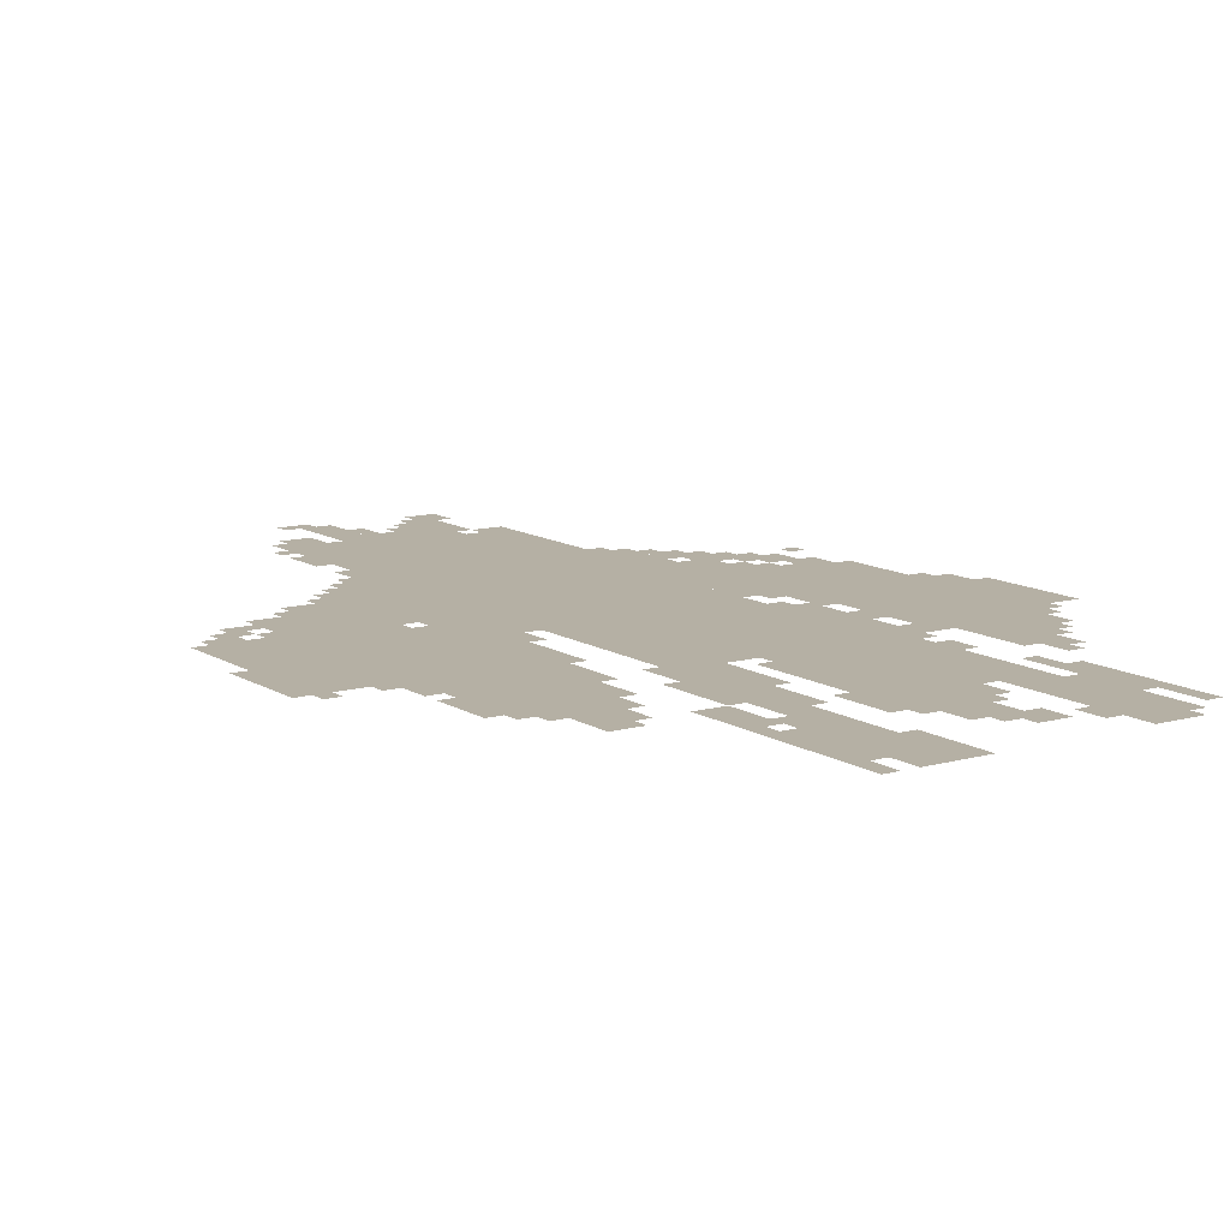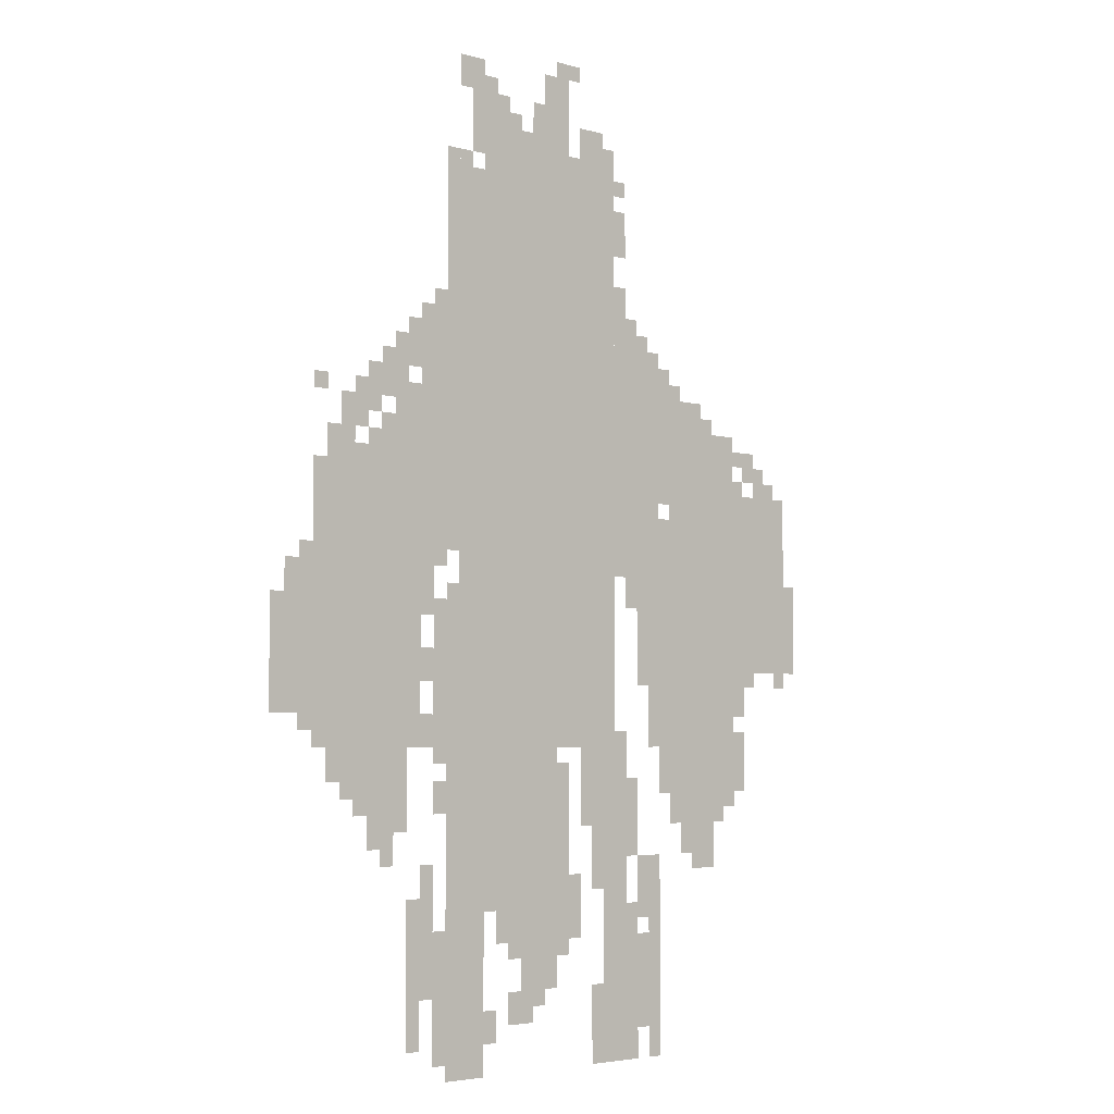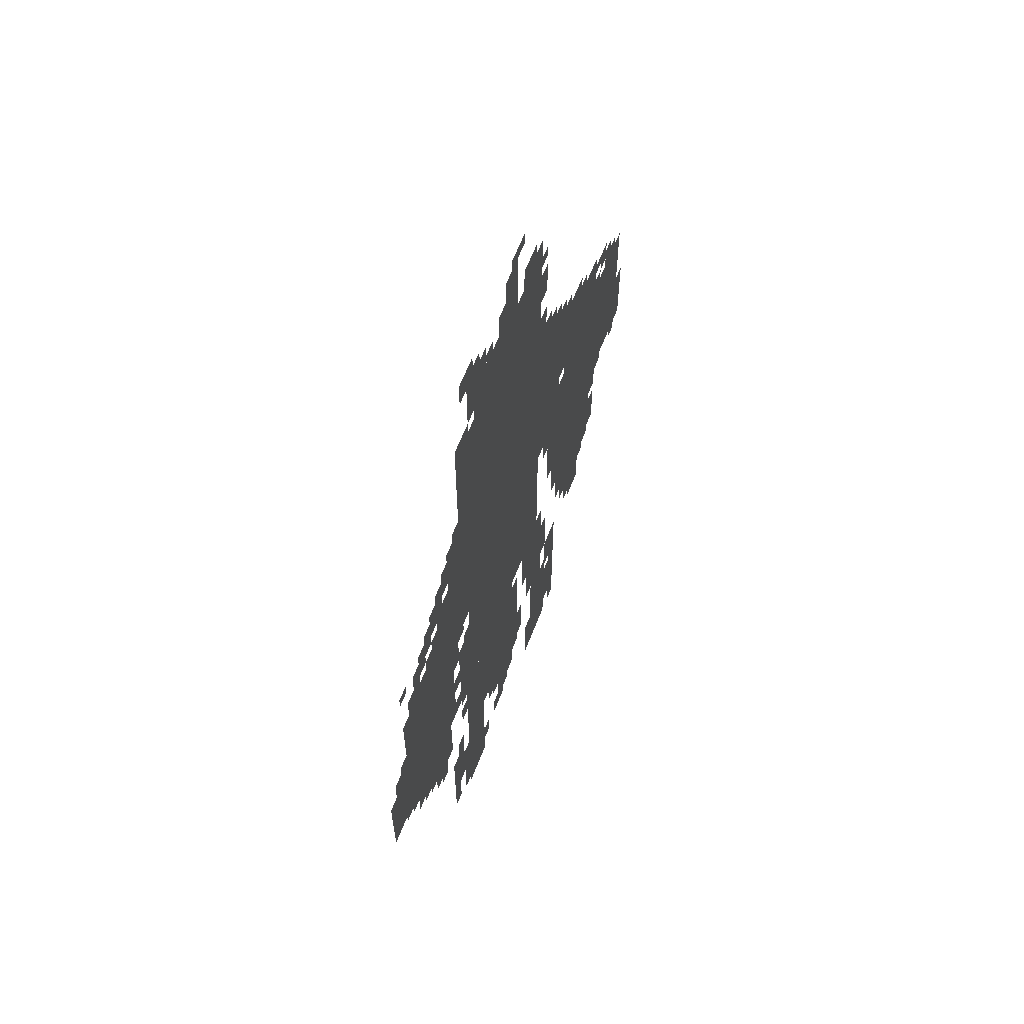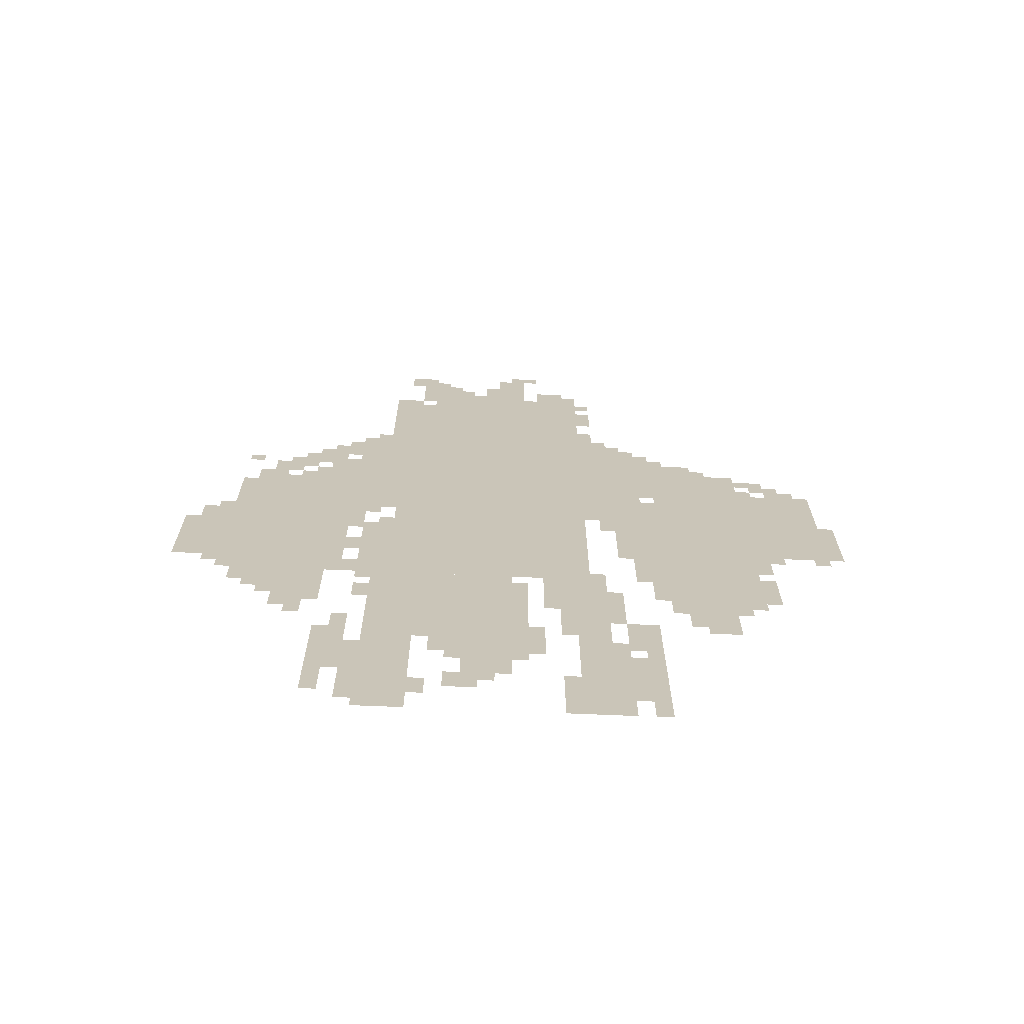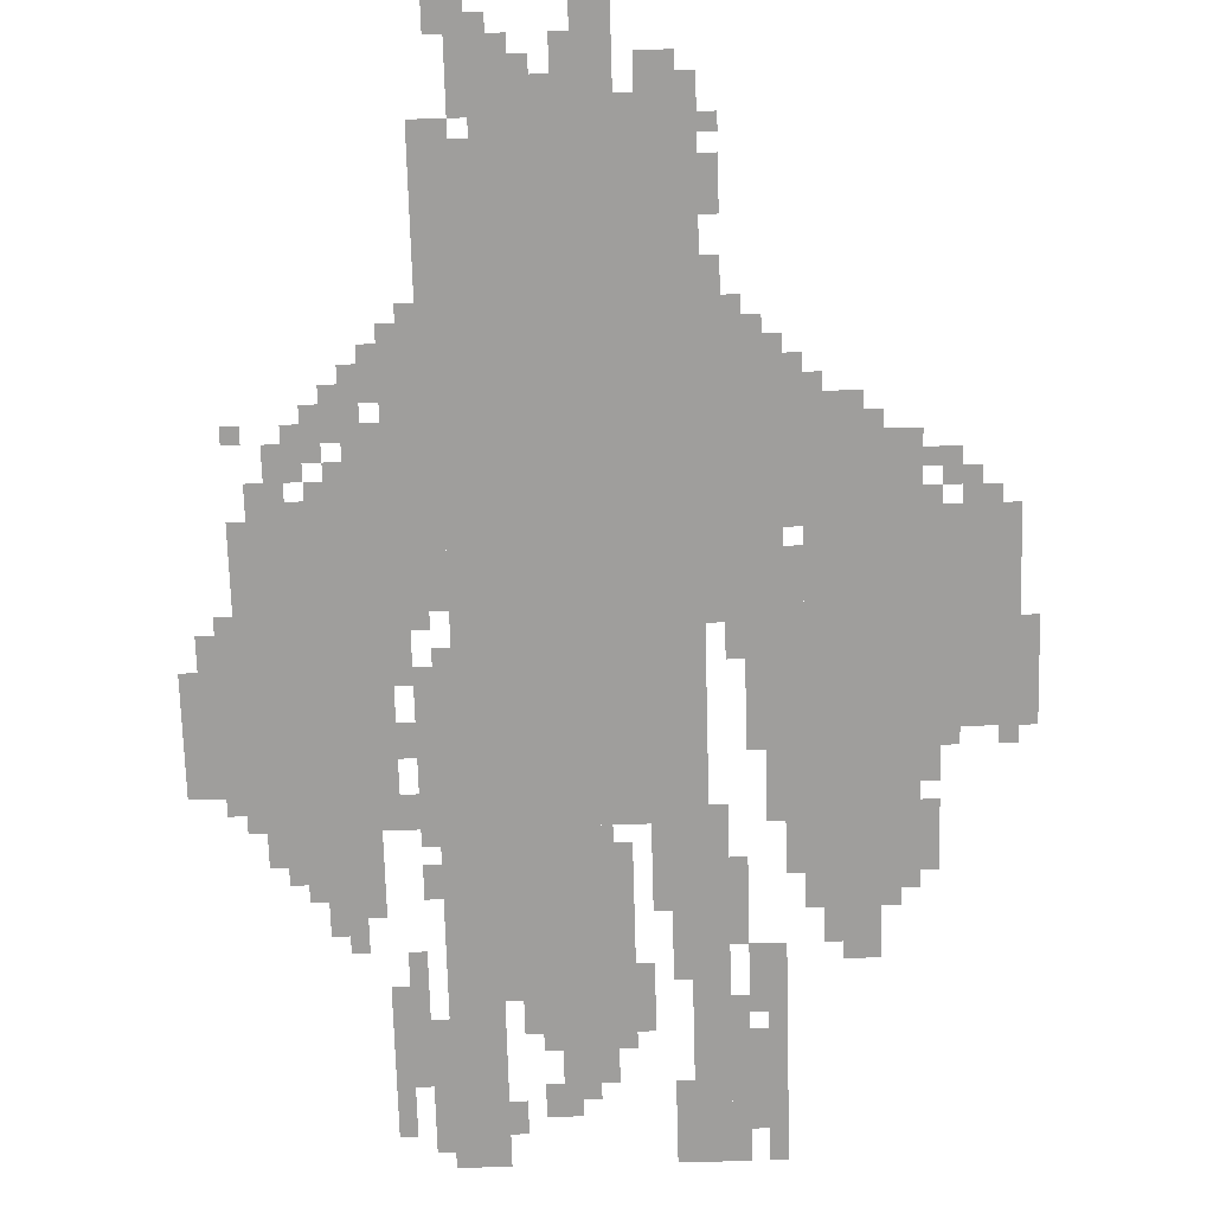
<metadata>
{"format":"obj","ext":"obj","renderer":"f3d","projection":"perspective","resolution":1024,"background":"white","views":[{"elev":11.6,"azim":-34.3,"up":"+Z"},{"elev":-4.4,"azim":138.2,"up":"+Y"},{"elev":64.1,"azim":111.3,"up":"+Y"},{"elev":-69.9,"azim":177.6,"up":"+Y"},{"elev":-71.0,"azim":-178.4,"up":"+Z"}]}
</metadata>
<code>
g zhaozhi_rw-mesh
v -448 639 0
v -448 1215 0
v -864 1215 0
v -864 639 0
v -448 1215 0
v -448 1791 0
v -864 1791 0
v -864 1215 0
v -416 319 0
v -416 639 0
v -704 639 0
v -704 319 0
v -1024 895 0
v -1024 1311 0
v -1216 1311 0
v -1216 895 0
v -1024 511 0
v -1024 895 0
v -1216 895 0
v -1216 511 0
v -96 895 0
v -96 1183 0
v -352 1183 0
v -352 895 0
v -96 639 0
v -96 895 0
v -352 895 0
v -352 639 0
v -1216 799 0
v -1216 1183 0
v -1376 1183 0
v -1376 799 0
v -384 31 0
v -384 287 0
v -512 287 0
v -512 31 0
v -864 1215 0
v -864 1471 0
v -992 1471 0
v -992 1215 0
v -864 991 0
v -864 1215 0
v -992 1215 0
v -992 991 0
v -352 1247 0
v -352 1503 0
v -448 1503 0
v -448 1247 0
v -352 1023 0
v -352 1247 0
v -448 1247 0
v -448 1023 0
v 0 703 0
v 0 927 0
v -96 927 0
v -96 703 0
v -832 319 0
v -832 639 0
v -896 639 0
v -896 319 0
v -832 0 0
v -832 319 0
v -896 319 0
v -896 0 0
v -896 63 0
v -896 255 0
v -992 255 0
v -992 63 0
v -192 511 0
v -192 639 0
v -320 639 0
v -320 511 0
v -576 223 0
v -576 319 0
v -736 319 0
v -736 223 0
v -512 1791 0
v -512 1855 0
v -704 1855 0
v -704 1791 0
v -960 799 0
v -960 991 0
v -1024 991 0
v -1024 799 0
v -704 1791 0
v -704 1855 0
v -864 1855 0
v -864 1791 0
v -384 767 0
v -384 927 0
v -448 927 0
v -448 767 0
v -960 639 0
v -960 799 0
v -1024 799 0
v -1024 639 0
v -480 1855 0
v -480 1951 0
v -576 1951 0
v -576 1855 0
v -1056 415 0
v -1056 511 0
v -1152 511 0
v -1152 415 0
v -384 639 0
v -384 767 0
v -448 767 0
v -448 639 0
v -928 287 0
v -928 415 0
v -992 415 0
v -992 287 0
v -768 543 0
v -768 639 0
v -832 639 0
v -832 543 0
v -320 255 0
v -320 351 0
v -384 351 0
v -384 255 0
v -1024 1311 0
v -1024 1375 0
v -1120 1375 0
v -1120 1311 0
v -608 159 0
v -608 223 0
v -704 223 0
v -704 159 0
v -320 159 0
v -320 255 0
v -384 255 0
v -384 159 0
v -288 1247 0
v -288 1343 0
v -352 1343 0
v -352 1247 0
v -672 1919 0
v -672 2015 0
v -736 2015 0
v -736 1919 0
v -704 447 0
v -704 607 0
v -736 607 0
v -736 447 0
v -416 1663 0
v -416 1823 0
v -448 1823 0
v -448 1663 0
v -992 1279 0
v -992 1439 0
v -1024 1439 0
v -1024 1279 0
v -416 1503 0
v -416 1663 0
v -448 1663 0
v -448 1503 0
v -448 1951 0
v -448 2015 0
v -512 2015 0
v -512 1951 0
v -576 95 0
v -576 159 0
v -640 159 0
v -640 95 0
v -192 1279 0
v -192 1343 0
v -256 1343 0
v -256 1279 0
v -288 1375 0
v -288 1439 0
v -352 1439 0
v -352 1375 0
v -768 1855 0
v -768 1919 0
v -832 1919 0
v -832 1855 0
v -32 927 0
v -32 991 0
v -96 991 0
v -96 927 0
v -128 575 0
v -128 639 0
v -192 639 0
v -192 575 0
v -992 1151 0
v -992 1279 0
v -1024 1279 0
v -1024 1151 0
v -768 479 0
v -768 543 0
v -832 543 0
v -832 479 0
v -288 1183 0
v -288 1247 0
v -352 1247 0
v -352 1183 0
v -704 319 0
v -704 447 0
v -736 447 0
v -736 319 0
v -224 447 0
v -224 511 0
v -288 511 0
v -288 447 0
v -928 863 0
v -928 991 0
v -960 991 0
v -960 863 0
v -672 1855 0
v -672 1919 0
v -736 1919 0
v -736 1855 0
v -1376 895 0
v -1376 991 0
v -1408 991 0
v -1408 895 0
v -1376 799 0
v -1376 895 0
v -1408 895 0
v -1408 799 0
v -128 1183 0
v -128 1215 0
v -224 1215 0
v -224 1183 0
v -928 767 0
v -928 863 0
v -960 863 0
v -960 767 0
v -800 63 0
v -800 159 0
v -832 159 0
v -832 63 0
v -896 479 0
v -896 575 0
v -928 575 0
v -928 479 0
v -896 1471 0
v -896 1535 0
v -928 1535 0
v -928 1471 0
v -256 1215 0
v -256 1279 0
v -288 1279 0
v -288 1215 0
v -1216 1247 0
v -1216 1279 0
v -1280 1279 0
v -1280 1247 0
v -320 95 0
v -320 159 0
v -352 159 0
v -352 95 0
v -416 287 0
v -416 319 0
v -480 319 0
v -480 287 0
v -992 575 0
v -992 639 0
v -1024 639 0
v -1024 575 0
v -1216 735 0
v -1216 799 0
v -1248 799 0
v -1248 735 0
v -576 1855 0
v -576 1919 0
v -608 1919 0
v -608 1855 0
v -704 2015 0
v -704 2047 0
v -768 2047 0
v -768 2015 0
v -416 0 0
v -416 31 0
v -480 31 0
v -480 0 0
v -1248 1215 0
v -1248 1247 0
v -1312 1247 0
v -1312 1215 0
v -896 255 0
v -896 319 0
v -928 319 0
v -928 255 0
v -544 255 0
v -544 319 0
v -576 319 0
v -576 255 0
v -1088 383 0
v -1088 415 0
v -1152 415 0
v -1152 383 0
v -960 0 0
v -960 63 0
v -992 63 0
v -992 0 0
v -896 0 0
v -896 63 0
v -928 63 0
v -928 0 0
v -512 63 0
v -512 127 0
v -544 127 0
v -544 63 0
v -352 767 0
v -352 831 0
v -384 831 0
v -384 767 0
v -896 927 0
v -896 991 0
v -928 991 0
v -928 927 0
v -1280 1183 0
v -1280 1215 0
v -1344 1215 0
v -1344 1183 0
v -352 351 0
v -352 415 0
v -384 415 0
v -384 351 0
v -384 511 0
v -384 575 0
v -416 575 0
v -416 511 0
v -352 639 0
v -352 703 0
v -384 703 0
v -384 639 0
v -1216 543 0
v -1216 607 0
v -1248 607 0
v -1248 543 0
v -1216 607 0
v -1216 671 0
v -1248 671 0
v -1248 607 0
v -352 959 0
v -352 1023 0
v -384 1023 0
v -384 959 0
v -736 319 0
v -736 383 0
v -768 383 0
v -768 319 0
v -800 351 0
v -800 415 0
v -832 415 0
v -832 351 0
v -800 415 0
v -800 479 0
v -832 479 0
v -832 415 0
v -992 991 0
v -992 1055 0
v -1024 1055 0
v -1024 991 0
v -800 0 0
v -800 63 0
v -832 63 0
v -832 0 0
v -896 415 0
v -896 479 0
v -928 479 0
v -928 415 0
v -224 1183 0
v -224 1215 0
v -288 1215 0
v -288 1183 0
v -992 1055 0
v -992 1119 0
v -1024 1119 0
v -1024 1055 0
v -864 1471 0
v -864 1535 0
v -896 1535 0
v -896 1471 0
v -864 1535 0
v -864 1599 0
v -896 1599 0
v -896 1535 0
v -736 255 0
v -736 319 0
v -768 319 0
v -768 255 0
v -256 1343 0
v -256 1407 0
v -288 1407 0
v -288 1343 0
v -160 1247 0
v -160 1311 0
v -192 1311 0
v -192 1247 0
v -352 895 0
v -352 959 0
v -384 959 0
v -384 895 0
v -864 1695 0
v -864 1759 0
v -896 1759 0
v -896 1695 0
v -640 1887 0
v -640 1951 0
v -672 1951 0
v -672 1887 0
v -1120 1311 0
v -1120 1343 0
v -1152 1343 0
v -1152 1311 0
v -384 991 0
v -384 1023 0
v -416 1023 0
v -416 991 0
v -1248 767 0
v -1248 799 0
v -1280 799 0
v -1280 767 0
v -96 1311 0
v -96 1343 0
v -128 1343 0
v -128 1311 0
v -192 1247 0
v -192 1279 0
v -224 1279 0
v -224 1247 0
v -1216 1183 0
v -1216 1215 0
v -1248 1215 0
v -1248 1183 0
v -64 991 0
v -64 1023 0
v -96 1023 0
v -96 991 0
v -416 927 0
v -416 959 0
v -448 959 0
v -448 927 0
v -128 1215 0
v -128 1247 0
v -160 1247 0
v -160 1215 0
v -224 1215 0
v -224 1247 0
v -256 1247 0
v -256 1215 0
v -1344 767 0
v -1344 799 0
v -1376 799 0
v -1376 767 0
v -1024 479 0
v -1024 511 0
v -1056 511 0
v -1056 479 0
v -288 479 0
v -288 511 0
v -320 511 0
v -320 479 0
v -1152 479 0
v -1152 511 0
v -1184 511 0
v -1184 479 0
v -960 255 0
v -960 287 0
v -992 287 0
v -992 255 0
v -256 415 0
v -256 447 0
v -288 447 0
v -288 415 0
v -640 127 0
v -640 159 0
v -672 159 0
v -672 127 0
v -64 671 0
v -64 703 0
v -96 703 0
v -96 671 0
v -864 639 0
v -864 671 0
v -896 671 0
v -896 639 0
v -160 543 0
v -160 575 0
v -192 575 0
v -192 543 0
v -384 607 0
v -384 639 0
v -416 639 0
v -416 607 0
v -864 1663 0
v -864 1695 0
v -896 1695 0
v -896 1663 0
v -320 63 0
v -320 95 0
v -352 95 0
v -352 63 0
v -480 0 0
v -480 31 0
v -512 31 0
v -512 0 0
v -512 1951 0
v -512 1983 0
v -544 1983 0
v -544 1951 0
v -640 1855 0
v -640 1887 0
v -672 1887 0
v -672 1855 0
v -1216 703 0
v -1216 735 0
v -1248 735 0
v -1248 703 0
v -160 1215 0
v -160 1247 0
v -192 1247 0
v -192 1215 0
v -992 543 0
v -992 575 0
v -1024 575 0
v -1024 543 0
v -480 287 0
v -480 319 0
v -512 319 0
v -512 287 0
v -256 1311 0
v -256 1343 0
v -288 1343 0
v -288 1311 0
v -608 1855 0
v -608 1887 0
v -640 1887 0
v -640 1855 0
v -320 1439 0
v -320 1471 0
v -352 1471 0
v -352 1439 0
v -928 1471 0
v -928 1503 0
v -960 1503 0
v -960 1471 0
v -1024 1375 0
v -1024 1407 0
v -1056 1407 0
v -1056 1375 0
v -288 1343 0
v -288 1375 0
v -320 1375 0
v -320 1343 0
v -224 1343 0
v -224 1375 0
v -256 1375 0
v -256 1343 0
v -480 1823 0
v -480 1855 0
v -512 1855 0
v -512 1823 0
v -832 1855 0
v -832 1887 0
v -864 1887 0
v -864 1855 0
v -448 1791 0
v -448 1823 0
v -480 1823 0
v -480 1791 0
v -384 1503 0
v -384 1535 0
v -416 1535 0
v -416 1503 0
v -864 1791 0
v -864 1823 0
v -896 1823 0
v -896 1791 0
g zhaozhi_rw-mesh_0
f 3 2 1
f 1 4 3
f 7 6 5
f 5 8 7
f 11 10 9
f 9 12 11
f 15 14 13
f 13 16 15
f 19 18 17
f 17 20 19
f 23 22 21
f 21 24 23
f 27 26 25
f 25 28 27
f 31 30 29
f 29 32 31
f 35 34 33
f 33 36 35
f 39 38 37
f 37 40 39
f 43 42 41
f 41 44 43
f 47 46 45
f 45 48 47
f 51 50 49
f 49 52 51
f 55 54 53
f 53 56 55
f 59 58 57
f 57 60 59
f 63 62 61
f 61 64 63
f 67 66 65
f 65 68 67
f 71 70 69
f 69 72 71
f 75 74 73
f 73 76 75
f 79 78 77
f 77 80 79
f 83 82 81
f 81 84 83
f 87 86 85
f 85 88 87
f 91 90 89
f 89 92 91
f 95 94 93
f 93 96 95
f 99 98 97
f 97 100 99
f 103 102 101
f 101 104 103
f 107 106 105
f 105 108 107
f 111 110 109
f 109 112 111
f 115 114 113
f 113 116 115
f 119 118 117
f 117 120 119
f 123 122 121
f 121 124 123
f 127 126 125
f 125 128 127
f 131 130 129
f 129 132 131
f 135 134 133
f 133 136 135
f 139 138 137
f 137 140 139
f 143 142 141
f 141 144 143
f 147 146 145
f 145 148 147
f 151 150 149
f 149 152 151
f 155 154 153
f 153 156 155
f 159 158 157
f 157 160 159
f 163 162 161
f 161 164 163
f 167 166 165
f 165 168 167
f 171 170 169
f 169 172 171
f 175 174 173
f 173 176 175
f 179 178 177
f 177 180 179
f 183 182 181
f 181 184 183
f 187 186 185
f 185 188 187
f 191 190 189
f 189 192 191
f 195 194 193
f 193 196 195
f 199 198 197
f 197 200 199
f 203 202 201
f 201 204 203
f 207 206 205
f 205 208 207
f 211 210 209
f 209 212 211
f 215 214 213
f 213 216 215
f 219 218 217
f 217 220 219
f 223 222 221
f 221 224 223
f 227 226 225
f 225 228 227
f 231 230 229
f 229 232 231
f 235 234 233
f 233 236 235
f 239 238 237
f 237 240 239
f 243 242 241
f 241 244 243
f 247 246 245
f 245 248 247
f 251 250 249
f 249 252 251
f 255 254 253
f 253 256 255
f 259 258 257
f 257 260 259
f 263 262 261
f 261 264 263
f 267 266 265
f 265 268 267
f 271 270 269
f 269 272 271
f 275 274 273
f 273 276 275
f 279 278 277
f 277 280 279
f 283 282 281
f 281 284 283
f 287 286 285
f 285 288 287
f 291 290 289
f 289 292 291
f 295 294 293
f 293 296 295
f 299 298 297
f 297 300 299
f 303 302 301
f 301 304 303
f 307 306 305
f 305 308 307
f 311 310 309
f 309 312 311
f 315 314 313
f 313 316 315
f 319 318 317
f 317 320 319
f 323 322 321
f 321 324 323
f 327 326 325
f 325 328 327
f 331 330 329
f 329 332 331
f 335 334 333
f 333 336 335
f 339 338 337
f 337 340 339
f 343 342 341
f 341 344 343
f 347 346 345
f 345 348 347
f 351 350 349
f 349 352 351
f 355 354 353
f 353 356 355
f 359 358 357
f 357 360 359
f 363 362 361
f 361 364 363
f 367 366 365
f 365 368 367
f 371 370 369
f 369 372 371
f 375 374 373
f 373 376 375
f 379 378 377
f 377 380 379
f 383 382 381
f 381 384 383
f 387 386 385
f 385 388 387
f 391 390 389
f 389 392 391
f 395 394 393
f 393 396 395
f 399 398 397
f 397 400 399
f 403 402 401
f 401 404 403
f 407 406 405
f 405 408 407
f 411 410 409
f 409 412 411
f 415 414 413
f 413 416 415
f 419 418 417
f 417 420 419
f 423 422 421
f 421 424 423
f 427 426 425
f 425 428 427
f 431 430 429
f 429 432 431
f 435 434 433
f 433 436 435
f 439 438 437
f 437 440 439
f 443 442 441
f 441 444 443
f 447 446 445
f 445 448 447
f 451 450 449
f 449 452 451
f 455 454 453
f 453 456 455
f 459 458 457
f 457 460 459
f 463 462 461
f 461 464 463
f 467 466 465
f 465 468 467
f 471 470 469
f 469 472 471
f 475 474 473
f 473 476 475
f 479 478 477
f 477 480 479
f 483 482 481
f 481 484 483
f 487 486 485
f 485 488 487
f 491 490 489
f 489 492 491
f 495 494 493
f 493 496 495
f 499 498 497
f 497 500 499
f 503 502 501
f 501 504 503
f 507 506 505
f 505 508 507
f 511 510 509
f 509 512 511
f 515 514 513
f 513 516 515
f 519 518 517
f 517 520 519
f 523 522 521
f 521 524 523
f 527 526 525
f 525 528 527
f 531 530 529
f 529 532 531
f 535 534 533
f 533 536 535
f 539 538 537
f 537 540 539
f 543 542 541
f 541 544 543
f 547 546 545
f 545 548 547
f 551 550 549
f 549 552 551
f 555 554 553
f 553 556 555
f 559 558 557
f 557 560 559
f 563 562 561
f 561 564 563
f 567 566 565
f 565 568 567
f 571 570 569
f 569 572 571

</code>
